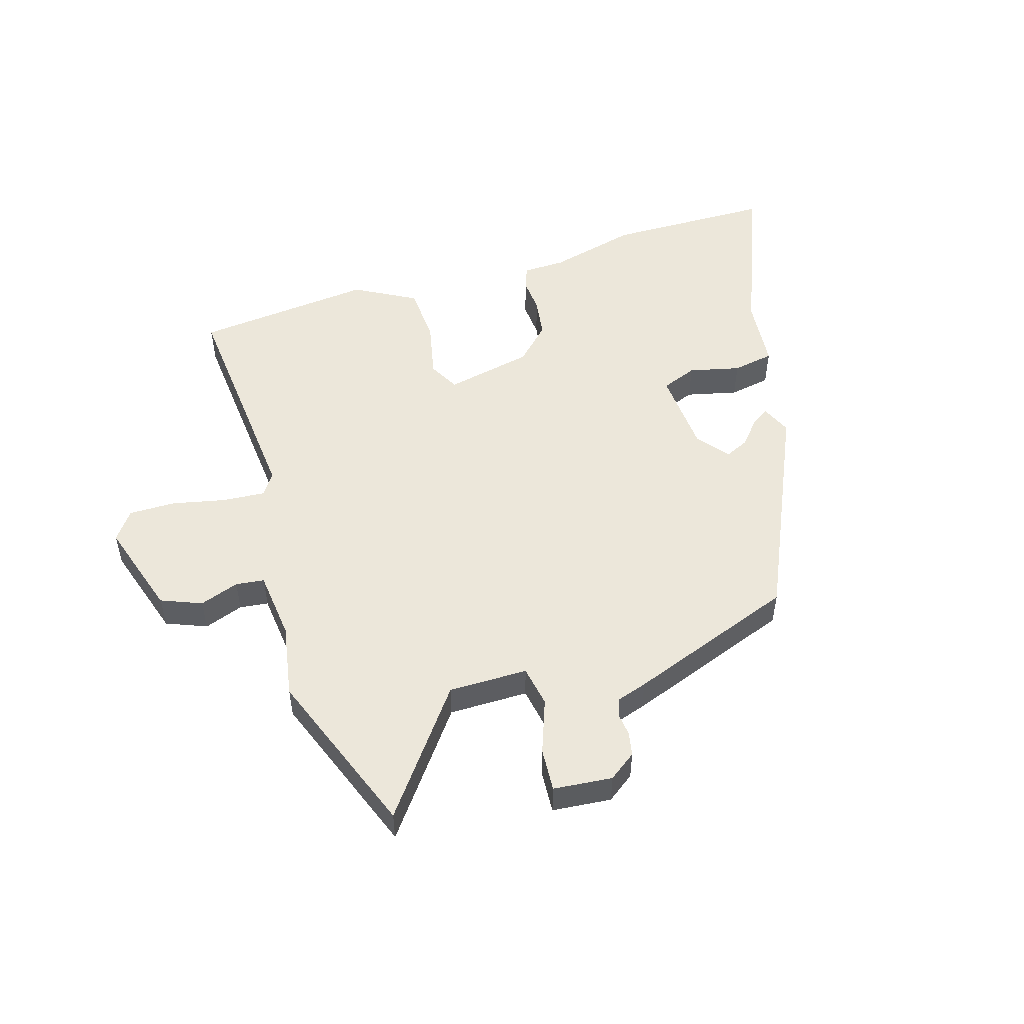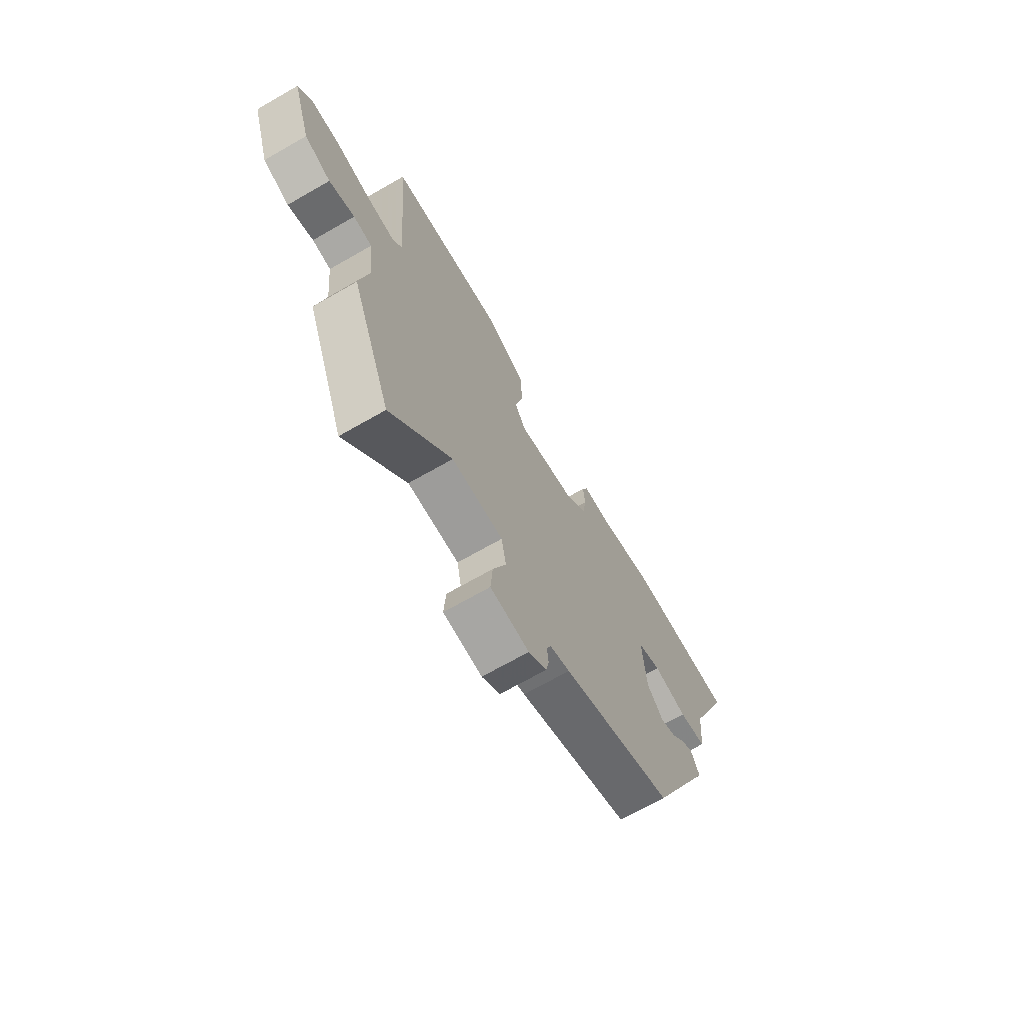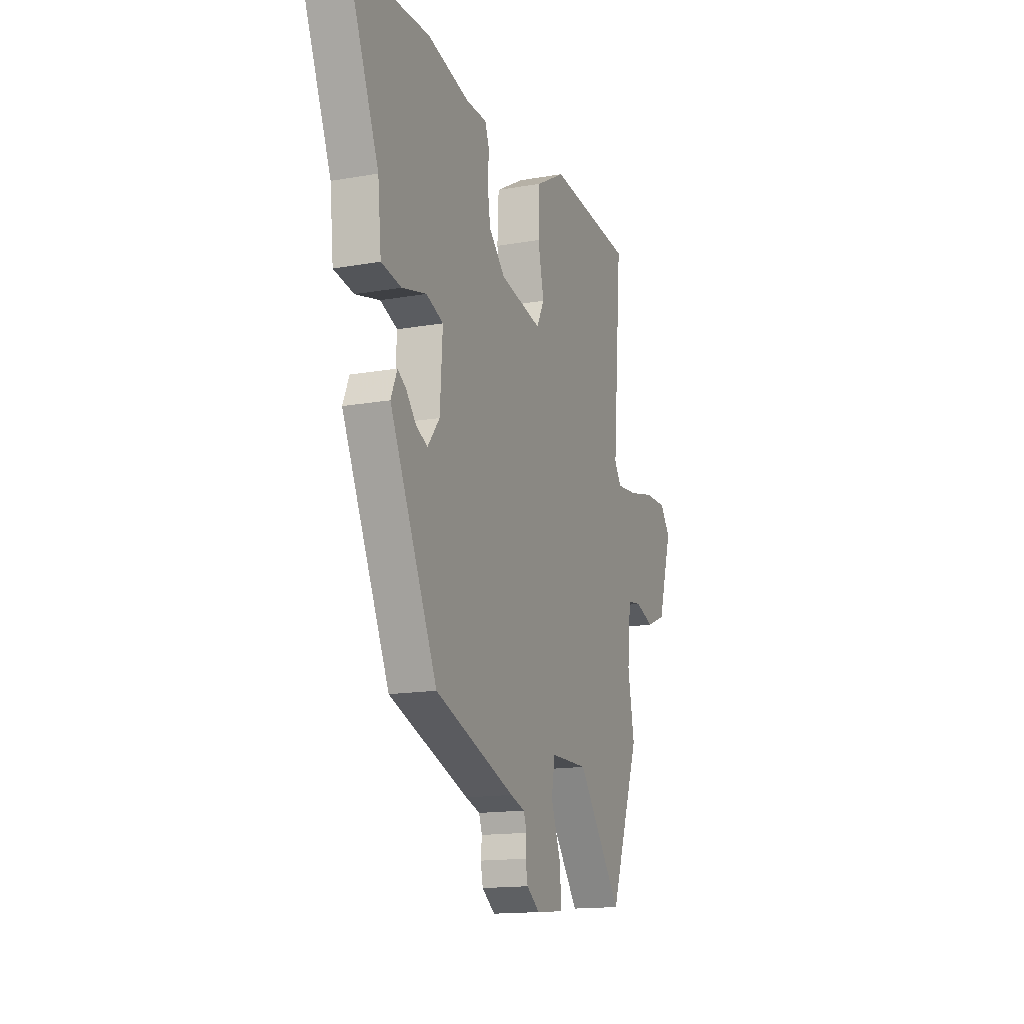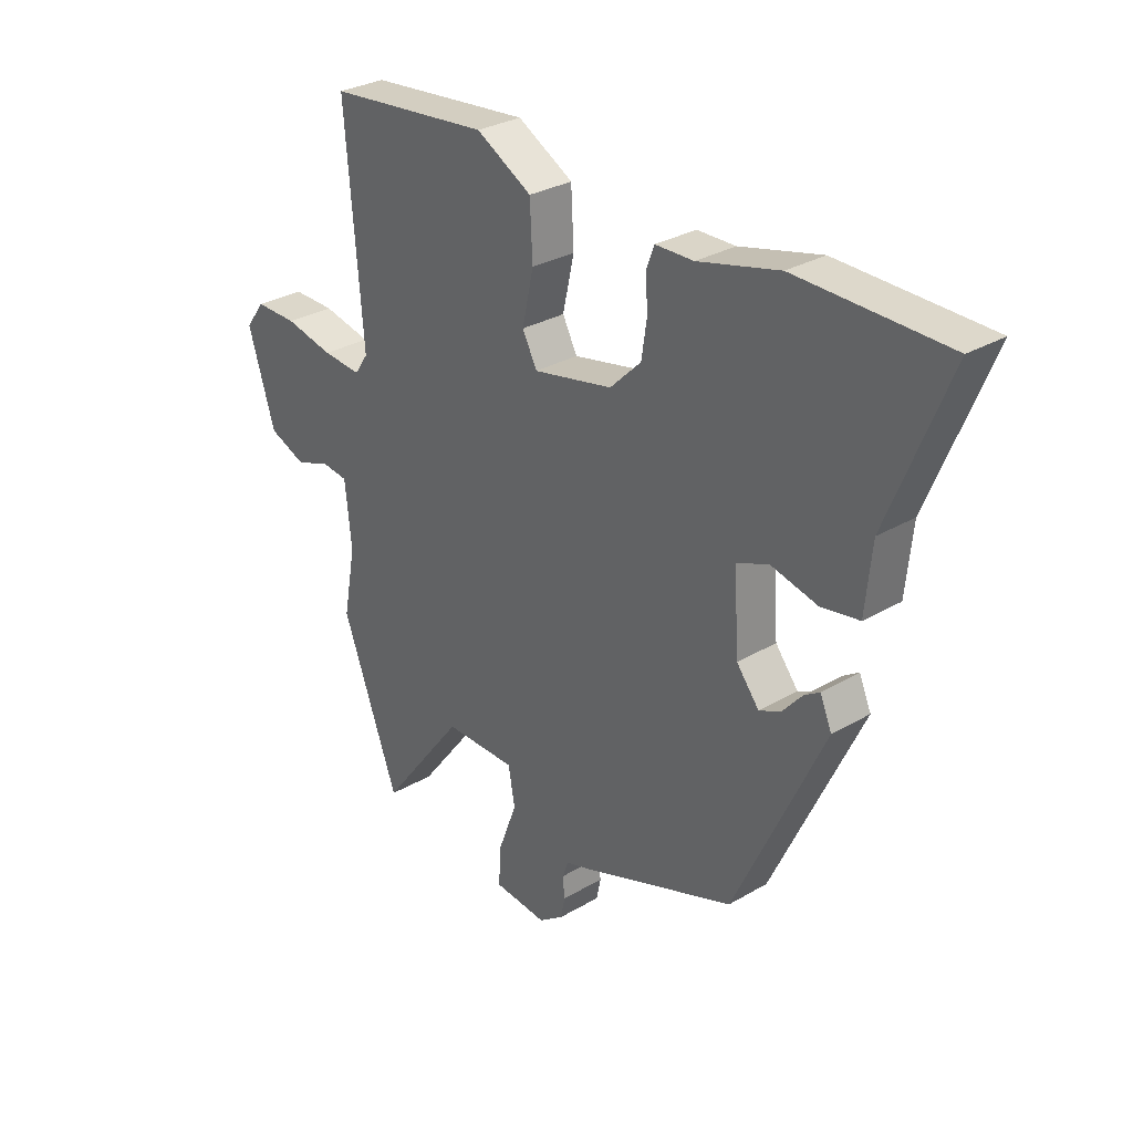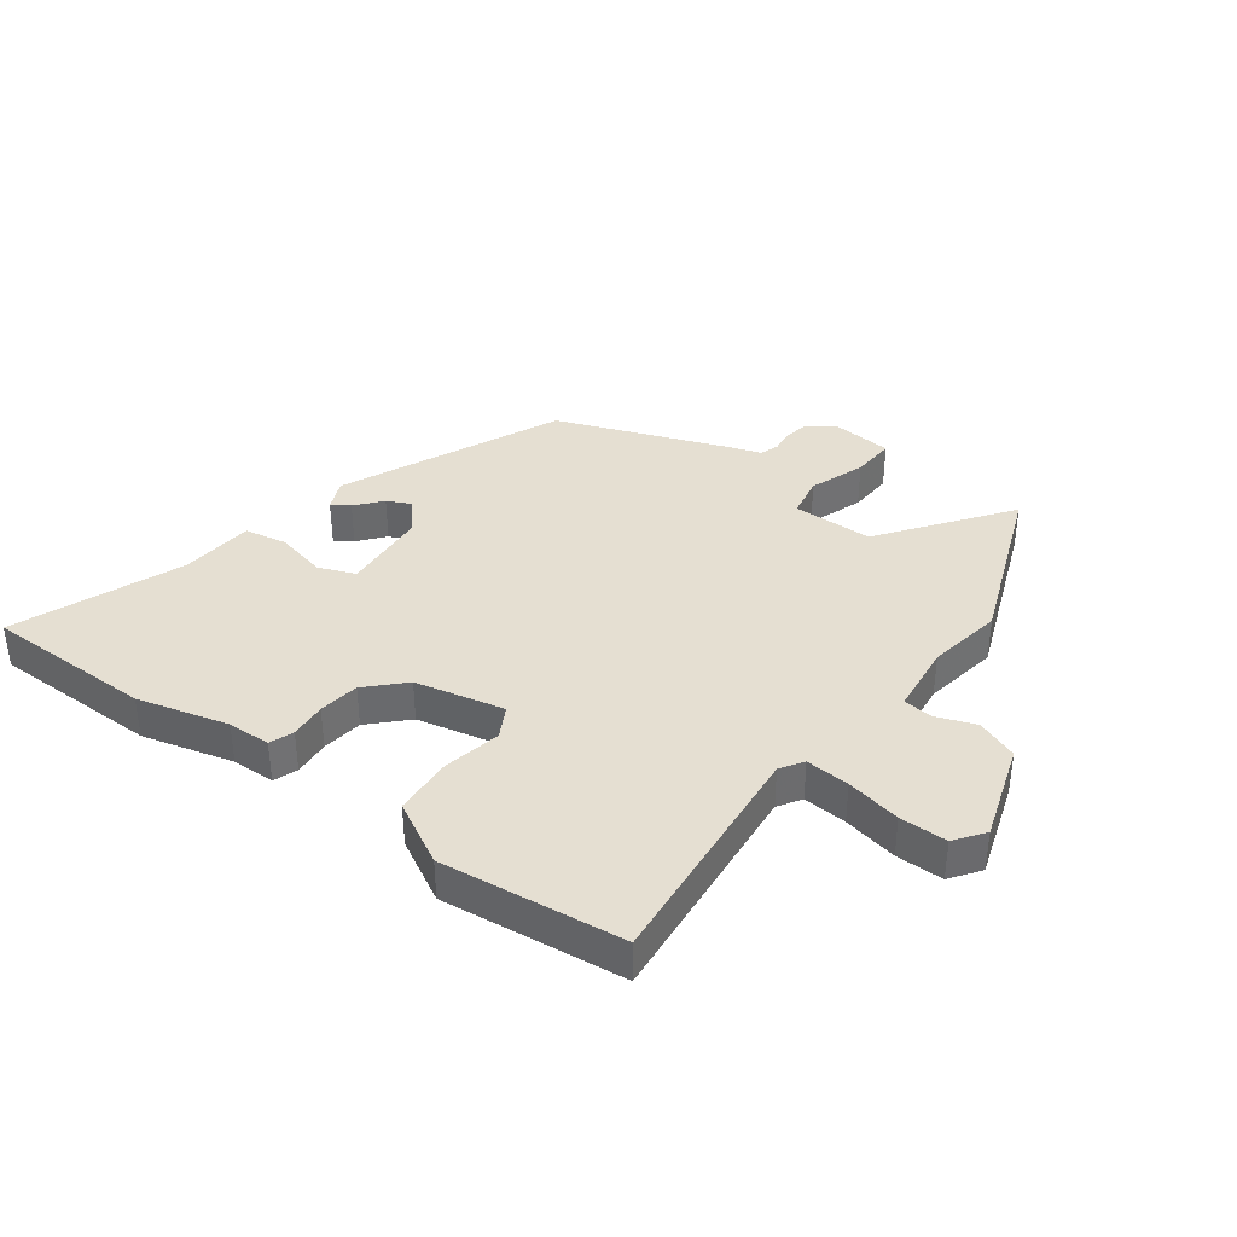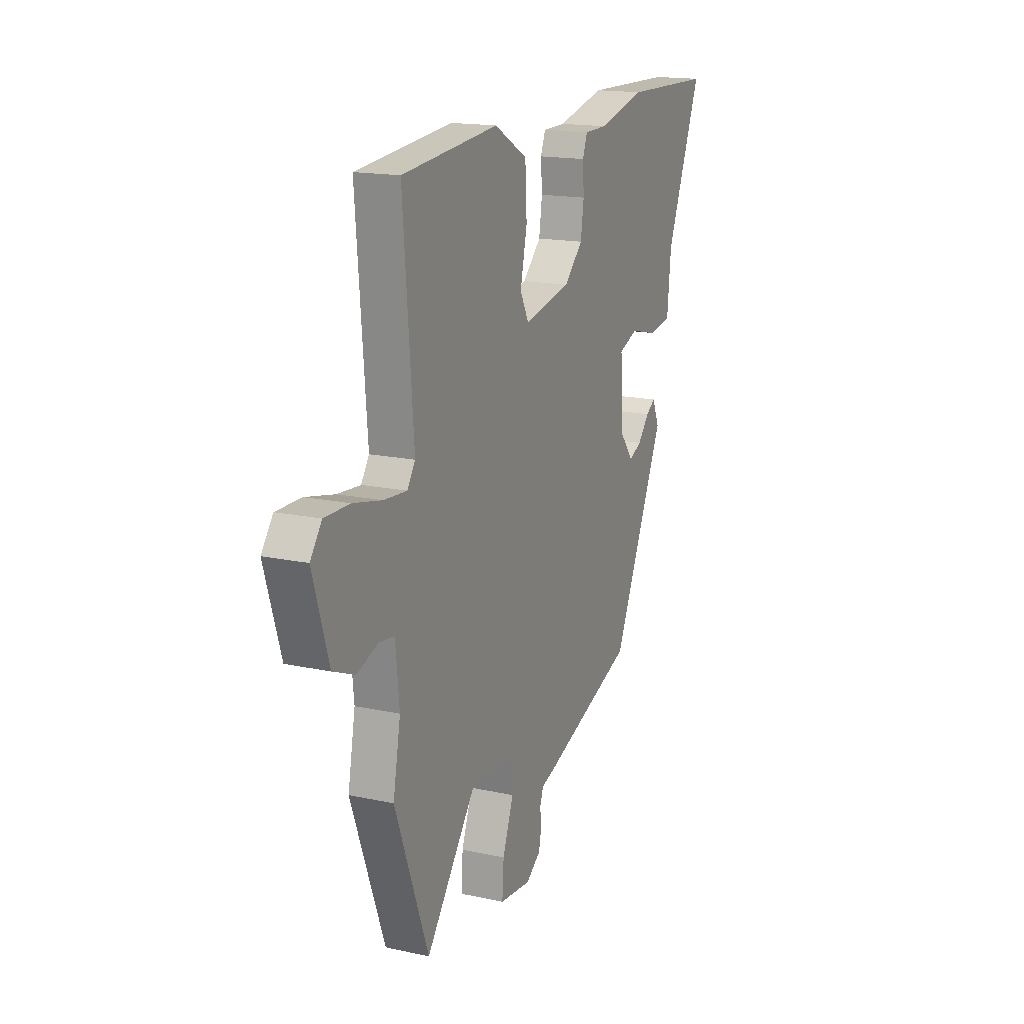
<metadata>
{"format":"obj","ext":"obj","renderer":"f3d","projection":"perspective","resolution":1024,"background":"white","views":[{"elev":51.6,"azim":162.6,"up":"+Y"},{"elev":-69.7,"azim":119.8,"up":"+Z"},{"elev":-15.1,"azim":-69.2,"up":"+Z"},{"elev":30.0,"azim":-130.6,"up":"+Z"},{"elev":37.4,"azim":35.6,"up":"+Y"},{"elev":16.6,"azim":113.8,"up":"+Z"}]}
</metadata>
<code>
v 0.547 0.07 -0.374
v 0.442 0.07 -0.657
v 0.286 0.07 -0.453
v 0.153 0.07 -0.454
v 0.141 0.07 -0.523
v 0.175 0.07 -0.614
v 0.18 0.07 -0.687
v 0.081 0.07 -0.697
v 0.035 0.07 -0.664
v 0.027 0.07 -0.625
v 0.031 0.07 -0.587
v 0.02 0.07 -0.556
v -0.031 0.07 -0.54
v -0.314 0.07 -0.438
v -0.48 0.07 -0.079
v -0.458 0.07 -0.028
v -0.429 0.07 -0.047
v -0.393 0.07 -0.089
v -0.353 0.07 -0.107
v -0.311 0.07 -0.054
v -0.302 0.07 0.088
v -0.362 0.07 0.111
v -0.448 0.07 0.09
v -0.518 0.07 0.102
v -0.53 0.07 0.223
v -0.641 0.07 0.497
v -0.363 0.07 0.503
v -0.213 0.07 0.466
v -0.142 0.07 0.465
v -0.127 0.07 0.426
v -0.131 0.07 0.366
v -0.121 0.07 0.299
v -0.063 0.07 0.242
v 0.084 0.07 0.212
v 0.111 0.07 0.264
v 0.09 0.07 0.359
v 0.095 0.07 0.457
v 0.198 0.07 0.515
v 0.499 0.07 0.486
v 0.467 0.07 0.097
v 0.492 0.07 0.06
v 0.564 0.07 0.066
v 0.654 0.07 0.086
v 0.732 0.07 0.087
v 0.768 0.07 0.039
v 0.718 0.07 -0.122
v 0.65 0.07 -0.15
v 0.584 0.07 -0.127
v 0.536 0.07 -0.133
v 0.524 0.07 -0.25
v 0.547 0 -0.374
v 0.442 0 -0.657
v 0.286 0 -0.453
v 0.153 0 -0.454
v 0.141 0 -0.523
v 0.175 0 -0.614
v 0.18 0 -0.687
v 0.081 0 -0.697
v 0.035 0 -0.664
v 0.027 0 -0.625
v 0.031 0 -0.587
v 0.02 0 -0.556
v -0.031 0 -0.54
v -0.314 0 -0.438
v -0.48 0 -0.079
v -0.458 0 -0.028
v -0.429 0 -0.047
v -0.393 0 -0.089
v -0.353 0 -0.107
v -0.311 0 -0.054
v -0.302 0 0.088
v -0.362 0 0.111
v -0.448 0 0.09
v -0.518 0 0.102
v -0.53 0 0.223
v -0.641 0 0.497
v -0.363 0 0.503
v -0.213 0 0.466
v -0.142 0 0.465
v -0.127 0 0.426
v -0.131 0 0.366
v -0.121 0 0.299
v -0.063 0 0.242
v 0.084 0 0.212
v 0.111 0 0.264
v 0.09 0 0.359
v 0.095 0 0.457
v 0.198 0 0.515
v 0.499 0 0.486
v 0.467 0 0.097
v 0.492 0 0.06
v 0.564 0 0.066
v 0.654 0 0.086
v 0.732 0 0.087
v 0.768 0 0.039
v 0.718 0 -0.122
v 0.65 0 -0.15
v 0.584 0 -0.127
v 0.536 0 -0.133
v 0.524 0 -0.25
f 46 47 48
f 45 46 48
f 44 45 48
f 43 44 48
f 42 43 48
f 41 42 48 49
f 40 41 49 50
f 38 39 40
f 37 38 40
f 36 37 40
f 35 36 40
f 34 35 40 50
f 28 29 30 31
f 28 31 32
f 27 28 32
f 26 27 32
f 25 26 32
f 25 32 33
f 24 25 33
f 23 24 33
f 22 23 33
f 16 17 18
f 15 16 18
f 14 15 18
f 13 14 18
f 12 13 18 19
f 9 10 11
f 8 9 11
f 7 8 11
f 6 7 11
f 5 6 11
f 4 5 11 12
f 1 2 3
f 50 1 3
f 34 50 3
f 33 34 3
f 21 22 33
f 33 3 4
f 21 33 4
f 20 21 4
f 4 12 19 20
f 98 97 96
f 98 96 95
f 98 95 94
f 98 94 93
f 98 93 92
f 99 98 92 91
f 100 99 91 90
f 90 89 88
f 90 88 87
f 90 87 86
f 90 86 85
f 100 90 85 84
f 81 80 79 78
f 82 81 78
f 82 78 77
f 82 77 76
f 82 76 75
f 83 82 75
f 83 75 74
f 83 74 73
f 83 73 72
f 68 67 66
f 68 66 65
f 68 65 64
f 68 64 63
f 69 68 63 62
f 61 60 59
f 61 59 58
f 61 58 57
f 61 57 56
f 61 56 55
f 62 61 55 54
f 53 52 51
f 53 51 100
f 53 100 84
f 53 84 83
f 83 72 71
f 54 53 83
f 54 83 71
f 54 71 70
f 70 69 62 54
f 1 51 52 2
f 2 52 53 3
f 3 53 54 4
f 4 54 55 5
f 5 55 56 6
f 6 56 57 7
f 7 57 58 8
f 8 58 59 9
f 9 59 60 10
f 10 60 61 11
f 11 61 62 12
f 12 62 63 13
f 13 63 64 14
f 14 64 65 15
f 15 65 66 16
f 16 66 67 17
f 17 67 68 18
f 18 68 69 19
f 19 69 70 20
f 20 70 71 21
f 21 71 72 22
f 22 72 73 23
f 23 73 74 24
f 24 74 75 25
f 25 75 76 26
f 26 76 77 27
f 27 77 78 28
f 28 78 79 29
f 29 79 80 30
f 30 80 81 31
f 31 81 82 32
f 32 82 83 33
f 33 83 84 34
f 34 84 85 35
f 35 85 86 36
f 36 86 87 37
f 37 87 88 38
f 38 88 89 39
f 39 89 90 40
f 40 90 91 41
f 41 91 92 42
f 42 92 93 43
f 43 93 94 44
f 44 94 95 45
f 45 95 96 46
f 46 96 97 47
f 47 97 98 48
f 48 98 99 49
f 49 99 100 50
f 50 100 51 1

</code>
